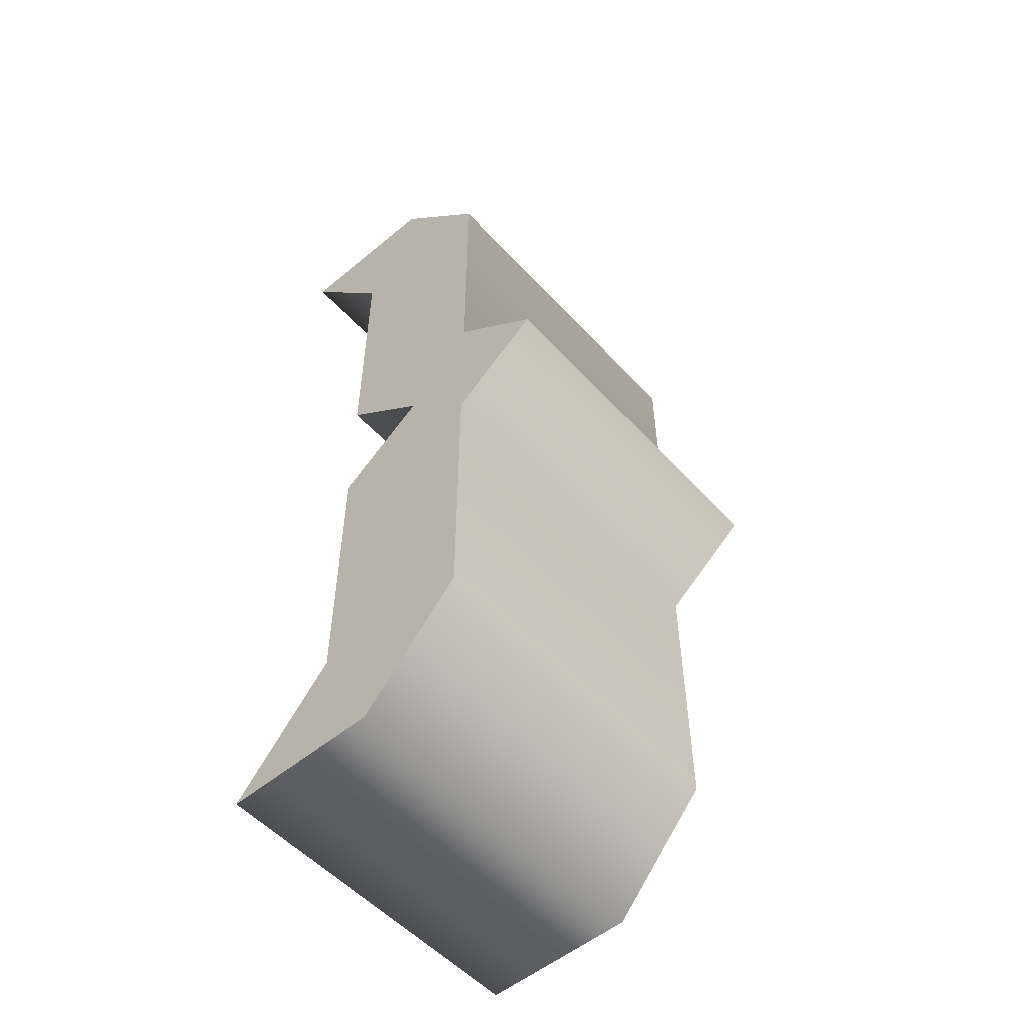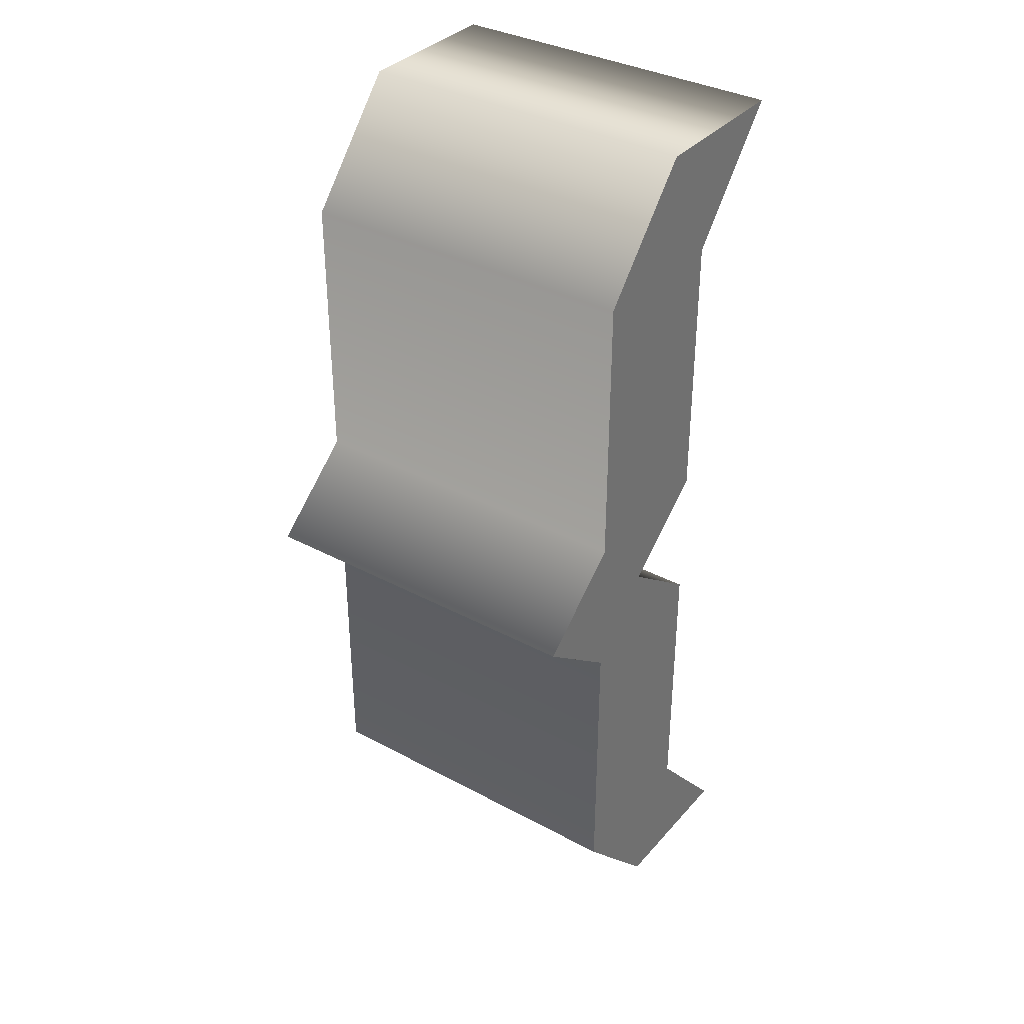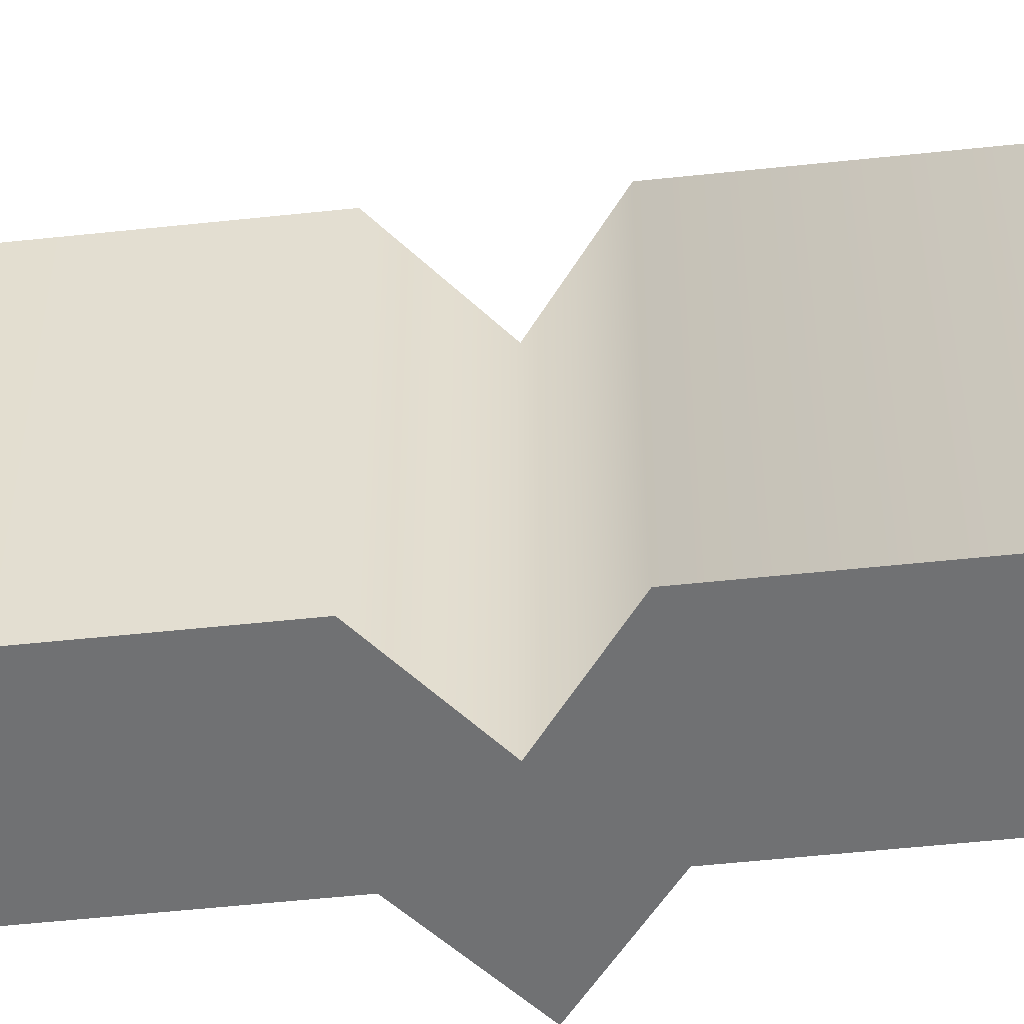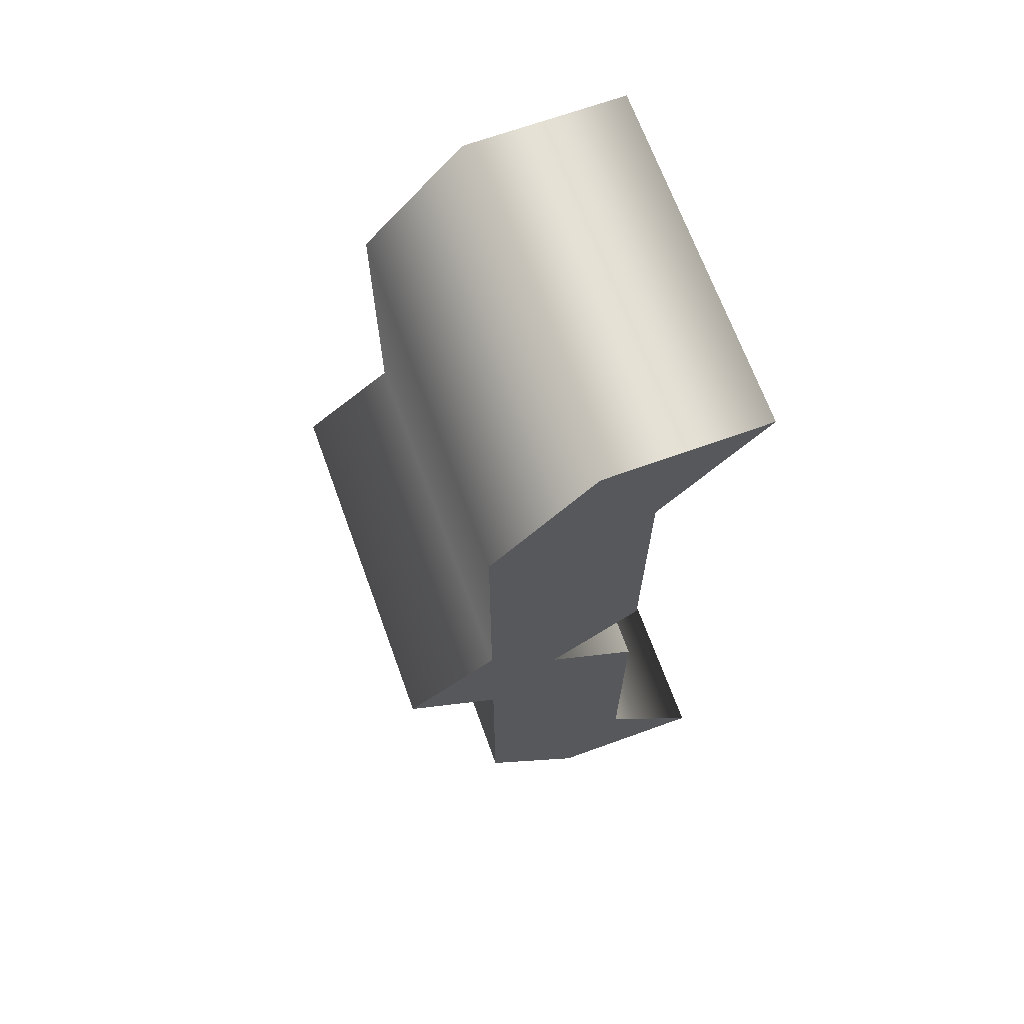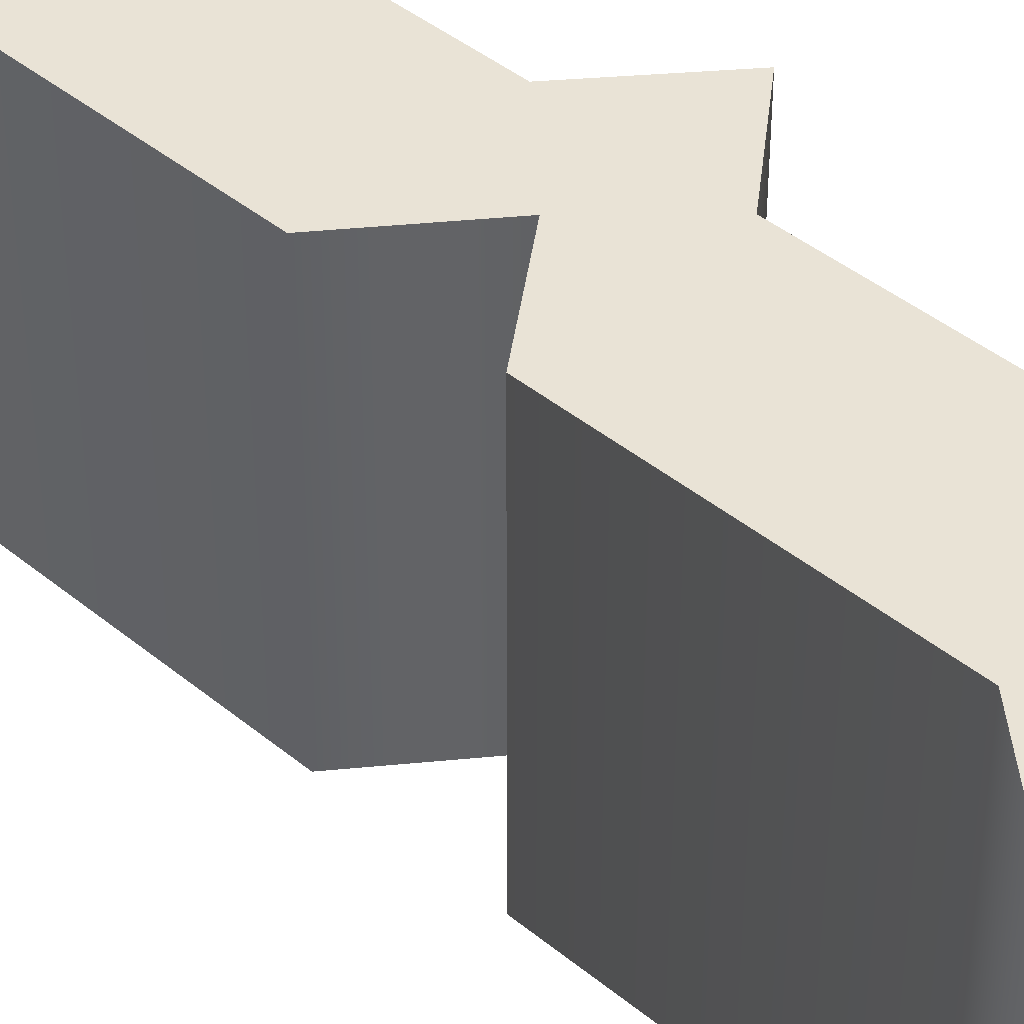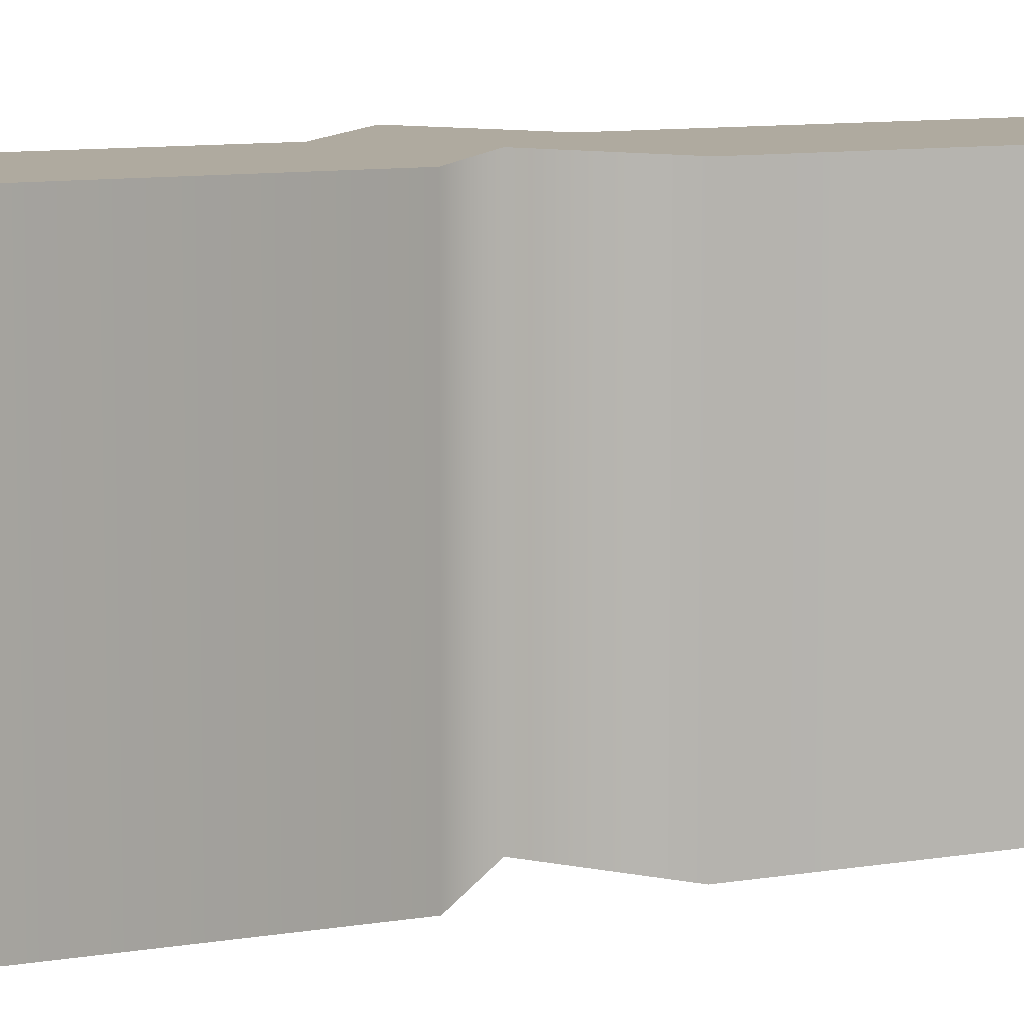
<metadata>
{"format":"obj","ext":"obj","renderer":"f3d","projection":"perspective","resolution":1024,"background":"white","views":[{"elev":-53.8,"azim":41.4,"up":"+Y"},{"elev":35.5,"azim":125.4,"up":"+Y"},{"elev":-55.1,"azim":-83.6,"up":"+Z"},{"elev":68.0,"azim":160.1,"up":"+Y"},{"elev":42.2,"azim":-45.5,"up":"+Z"},{"elev":9.5,"azim":-114.2,"up":"+Z"}]}
</metadata>
<code>
o {
v -0.008769 0.3142 -0.1
v -0.1001 0.3142 -0.1
v -0.04264 0.2449 -0.1
v -0.04264 0.0886 -0.1
v 0.008769 0.04717 -0.1
v -0.04264 0.008769 -0.1
v -0.04264 -0.1503 -0.1
v -0.1001 -0.2168 -0.1
v -0.008769 -0.2168 -0.1
v 0.04868 -0.1539 -0.1
v 0.04868 0.006955 -0.1
v 0.1001 0.04687 -0.1
v 0.04868 0.08981 -0.1
v 0.04868 0.248 -0.1
v -0.008769 0.3142 0.1
v -0.1001 0.3142 0.1
v -0.04264 0.2449 0.1
v -0.04264 0.0886 0.1
v 0.008769 0.04717 0.1
v -0.04264 0.008769 0.1
v -0.04264 -0.1503 0.1
v -0.1001 -0.2168 0.1
v -0.008769 -0.2168 0.1
v 0.04868 -0.1539 0.1
v 0.04868 0.006955 0.1
v 0.1001 0.04687 0.1
v 0.04868 0.08981 0.1
v 0.04868 0.248 0.1
v -0.008769 0.3142 0.1
v -0.008769 0.3142 -0.1
v -0.1001 0.3142 0.1
v -0.1001 0.3142 -0.1
v -0.04264 0.2449 0.1
v -0.04264 0.2449 -0.1
v -0.04264 0.0886 0.1
v -0.04264 0.0886 -0.1
v 0.008769 0.04717 0.1
v 0.008769 0.04717 -0.1
v -0.04264 0.008769 0.1
v -0.04264 0.008769 -0.1
v -0.04264 -0.1503 0.1
v -0.04264 -0.1503 -0.1
v -0.1001 -0.2168 0.1
v -0.1001 -0.2168 -0.1
v -0.008769 -0.2168 0.1
v -0.008769 -0.2168 -0.1
v 0.04868 -0.1539 0.1
v 0.04868 -0.1539 -0.1
v 0.04868 0.006955 0.1
v 0.04868 0.006955 -0.1
v 0.1001 0.04687 0.1
v 0.1001 0.04687 -0.1
v 0.04868 0.08981 0.1
v 0.04868 0.08981 -0.1
v 0.04868 0.248 0.1
v 0.04868 0.248 -0.1
f 14 2 1
f 14 3 2
f 13 3 14
f 13 4 3
f 12 4 13
f 12 5 4
f 12 6 5
f 11 6 12
f 11 7 6
f 10 7 11
f 10 8 7
f 9 8 10
f 28 15 16
f 28 16 17
f 27 28 17
f 27 17 18
f 26 27 18
f 26 18 19
f 26 19 20
f 25 26 20
f 25 20 21
f 24 25 21
f 24 21 22
f 23 24 22
f 30 32 31 29
f 32 34 33 31
f 34 36 35 33
f 36 38 37 35
f 38 40 39 37
f 40 42 41 39
f 42 44 43 41
f 44 46 45 43
f 46 48 47 45
f 48 50 49 47
f 50 52 51 49
f 52 54 53 51
f 54 56 55 53
f 56 30 29 55

</code>
